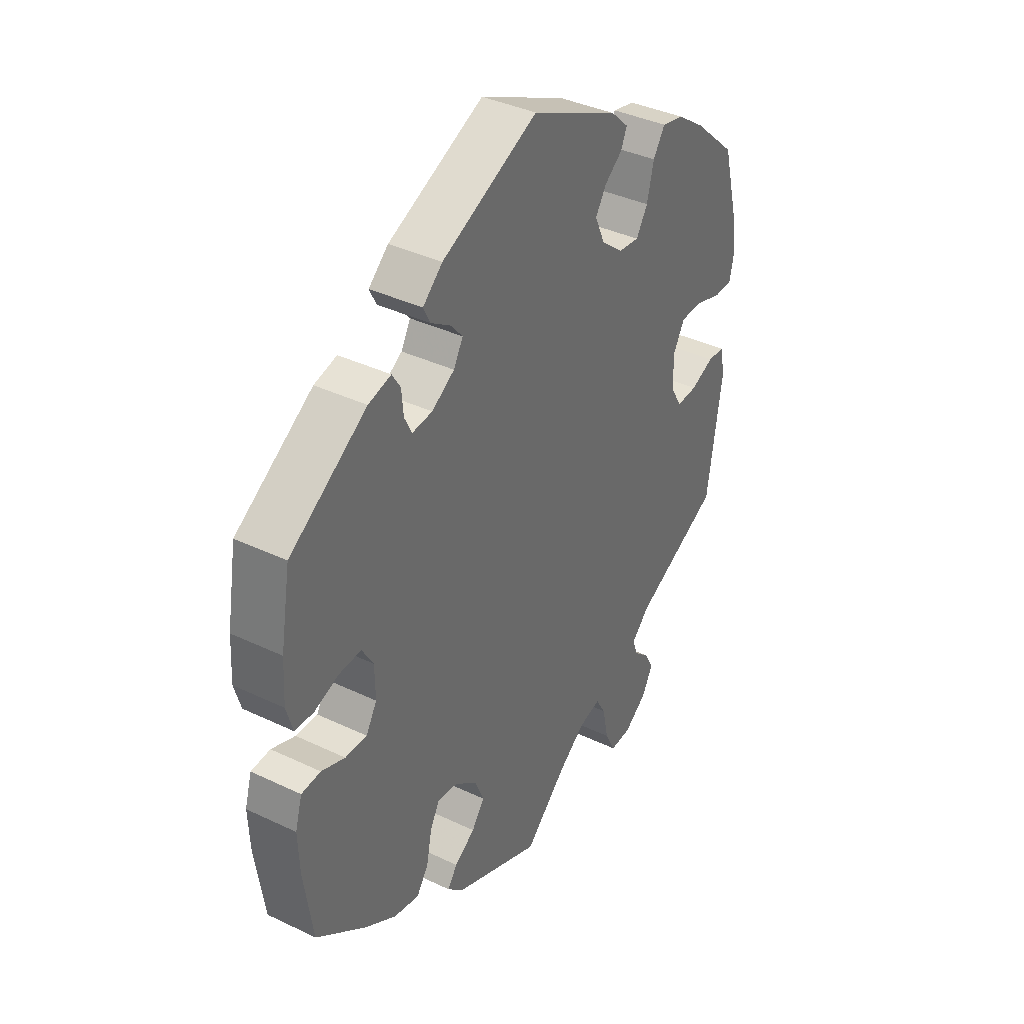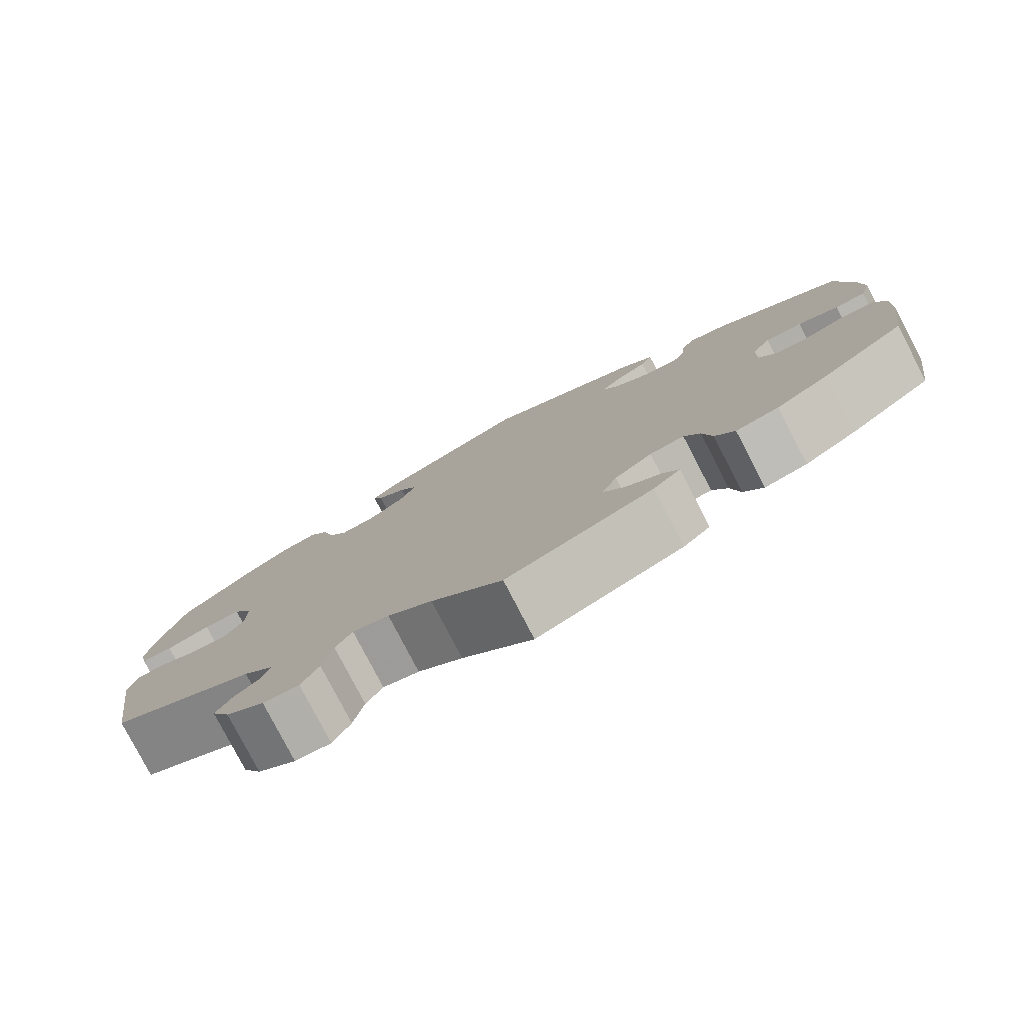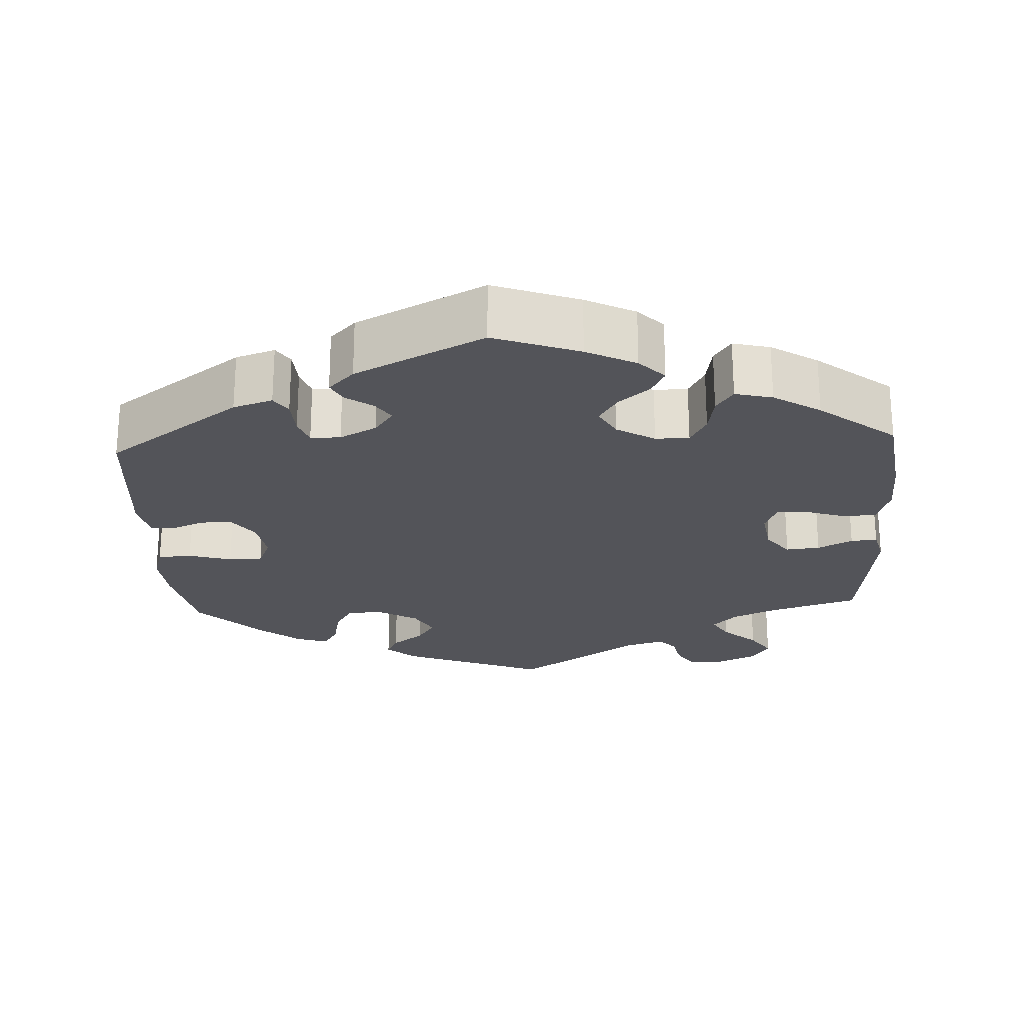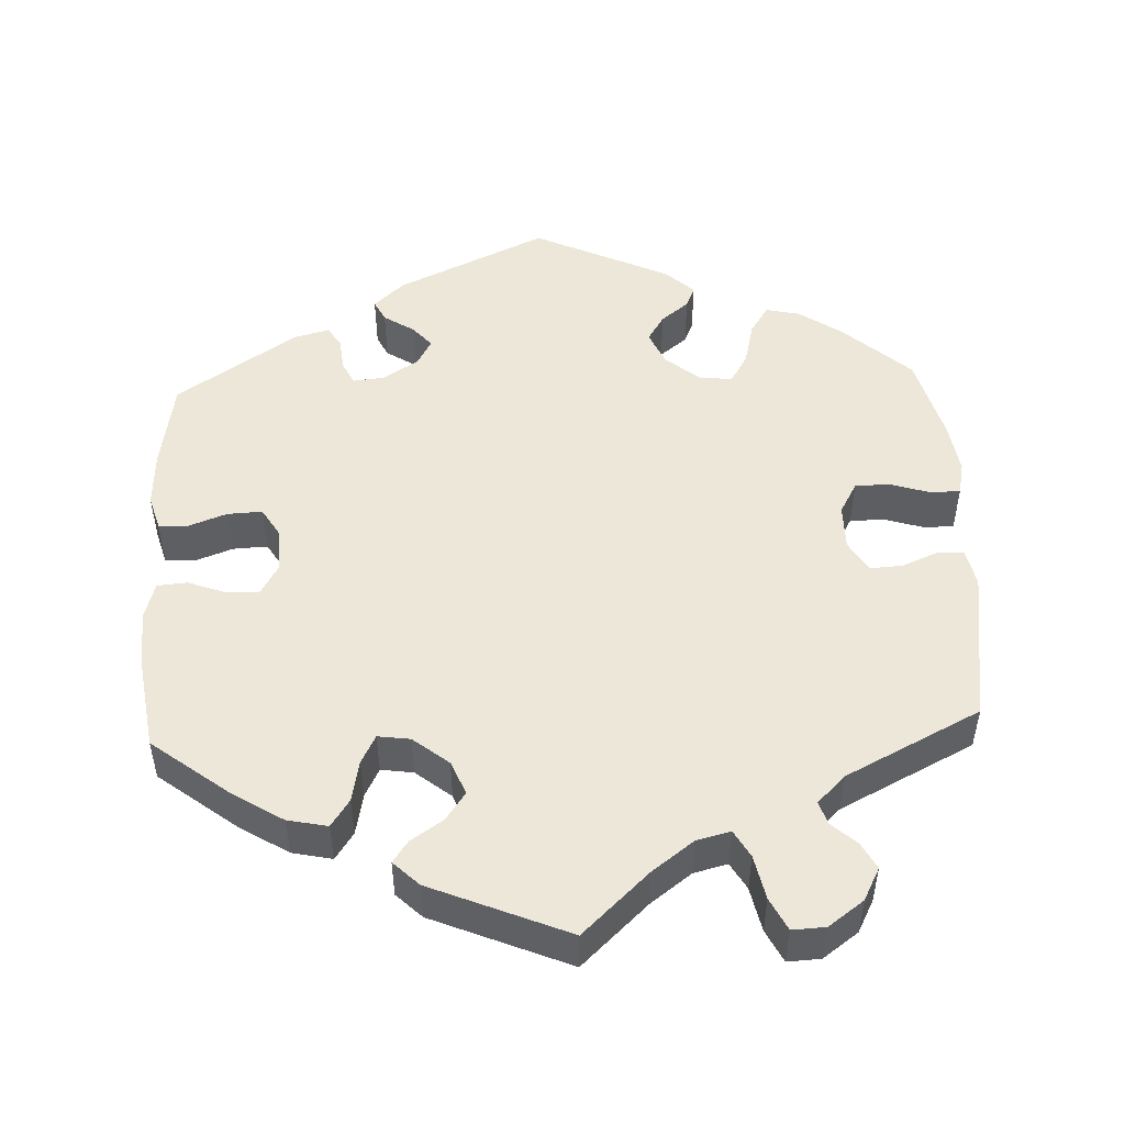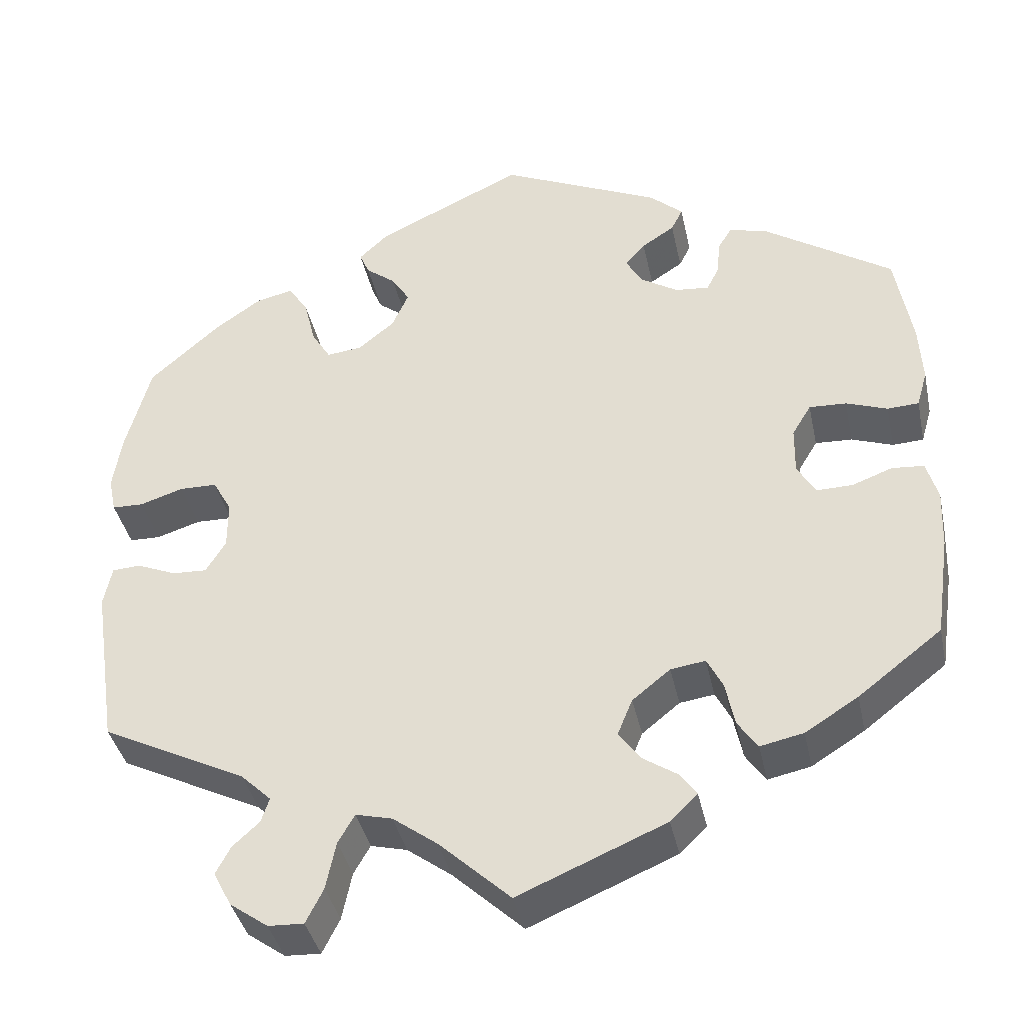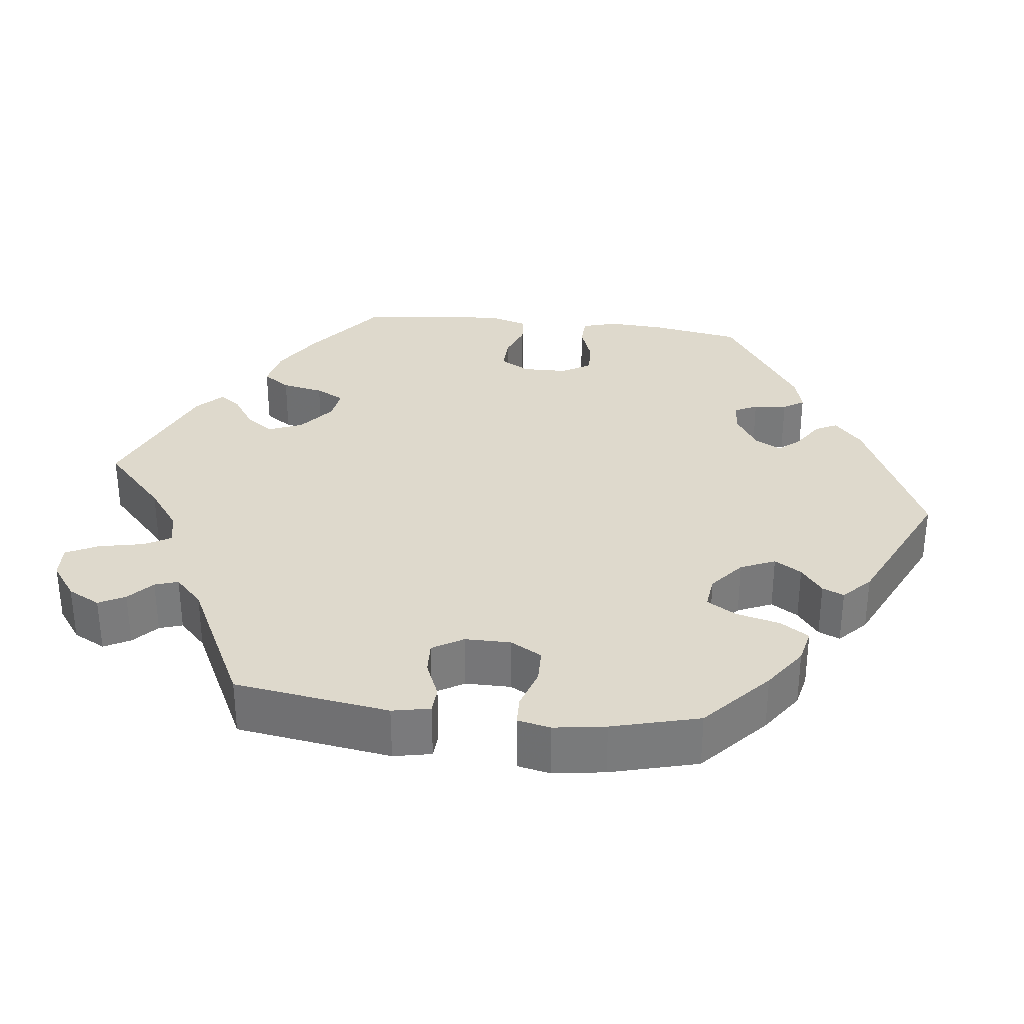
<metadata>
{"format":"obj","ext":"obj","renderer":"f3d","projection":"perspective","resolution":1024,"background":"white","views":[{"elev":38.1,"azim":121.2,"up":"+Z"},{"elev":-79.6,"azim":27.5,"up":"+Z"},{"elev":-23.7,"azim":63.0,"up":"+Y"},{"elev":50.1,"azim":177.3,"up":"+Y"},{"elev":-39.1,"azim":12.0,"up":"+Z"},{"elev":32.1,"azim":-83.2,"up":"+Y"}]}
</metadata>
<code>
v -0.086 0.07 -0.498
v -0.14 0.07 -0.458
v -0.184 0.07 -0.447
v -0.204 0.07 -0.482
v -0.216 0.07 -0.54
v -0.237 0.07 -0.582
v -0.28 0.07 -0.58
v -0.326 0.07 -0.547
v -0.348 0.07 -0.505
v -0.33 0.07 -0.471
v -0.298 0.07 -0.442
v -0.288 0.07 -0.412
v -0.325 0.07 -0.376
v -0.5 0.07 -0.289
v -0.53 0.07 -0.088
v -0.52 0.07 -0.039
v -0.486 0.07 -0.037
v -0.438 0.07 -0.057
v -0.396 0.07 -0.059
v -0.372 0.07 -0.019
v -0.372 0.07 0.04
v -0.395 0.07 0.081
v -0.44 0.07 0.082
v -0.493 0.07 0.065
v -0.531 0.07 0.066
v -0.54 0.07 0.109
v -0.53 0.07 0.176
v -0.5 0.07 0.289
v -0.414 0.07 0.366
v -0.358 0.07 0.405
v -0.313 0.07 0.415
v -0.289 0.07 0.378
v -0.275 0.07 0.321
v -0.252 0.07 0.283
v -0.209 0.07 0.288
v -0.165 0.07 0.324
v -0.145 0.07 0.369
v -0.167 0.07 0.404
v -0.203 0.07 0.432
v -0.215 0.07 0.46
v -0.179 0.07 0.494
v -0.001 0.07 0.578
v 0.194 0.07 0.489
v 0.234 0.07 0.453
v 0.22 0.07 0.425
v 0.18 0.07 0.399
v 0.156 0.07 0.371
v 0.175 0.07 0.337
v 0.221 0.07 0.308
v 0.262 0.07 0.304
v 0.277 0.07 0.334
v 0.281 0.07 0.377
v 0.298 0.07 0.404
v 0.344 0.07 0.392
v 0.5 0.07 0.289
v 0.52 0.07 0.172
v 0.524 0.07 0.1
v 0.511 0.07 0.055
v 0.473 0.07 0.053
v 0.423 0.07 0.071
v 0.378 0.07 0.073
v 0.355 0.07 0.035
v 0.354 0.07 -0.023
v 0.376 0.07 -0.061
v 0.42 0.07 -0.06
v 0.468 0.07 -0.042
v 0.507 0.07 -0.045
v 0.521 0.07 -0.093
v 0.518 0.07 -0.165
v 0.5 0.07 -0.289
v 0.399 0.07 -0.367
v 0.335 0.07 -0.407
v 0.283 0.07 -0.418
v 0.259 0.07 -0.383
v 0.248 0.07 -0.329
v 0.229 0.07 -0.292
v 0.187 0.07 -0.298
v 0.141 0.07 -0.335
v 0.123 0.07 -0.379
v 0.149 0.07 -0.415
v 0.191 0.07 -0.443
v 0.211 0.07 -0.471
v 0.178 0.07 -0.503
v 0 0.07 -0.578
v -0.086 0 -0.498
v -0.14 0 -0.458
v -0.184 0 -0.447
v -0.204 0 -0.482
v -0.216 0 -0.54
v -0.237 0 -0.582
v -0.28 0 -0.58
v -0.326 0 -0.547
v -0.348 0 -0.505
v -0.33 0 -0.471
v -0.298 0 -0.442
v -0.288 0 -0.412
v -0.325 0 -0.376
v -0.5 0 -0.289
v -0.53 0 -0.088
v -0.52 0 -0.039
v -0.486 0 -0.037
v -0.438 0 -0.057
v -0.396 0 -0.059
v -0.372 0 -0.019
v -0.372 0 0.04
v -0.395 0 0.081
v -0.44 0 0.082
v -0.493 0 0.065
v -0.531 0 0.066
v -0.54 0 0.109
v -0.53 0 0.176
v -0.5 0 0.289
v -0.414 0 0.366
v -0.358 0 0.405
v -0.313 0 0.415
v -0.289 0 0.378
v -0.275 0 0.321
v -0.252 0 0.283
v -0.209 0 0.288
v -0.165 0 0.324
v -0.145 0 0.369
v -0.167 0 0.404
v -0.203 0 0.432
v -0.215 0 0.46
v -0.179 0 0.494
v -0.001 0 0.578
v 0.194 0 0.489
v 0.234 0 0.453
v 0.22 0 0.425
v 0.18 0 0.399
v 0.156 0 0.371
v 0.175 0 0.337
v 0.221 0 0.308
v 0.262 0 0.304
v 0.277 0 0.334
v 0.281 0 0.377
v 0.298 0 0.404
v 0.344 0 0.392
v 0.5 0 0.289
v 0.52 0 0.172
v 0.524 0 0.1
v 0.511 0 0.055
v 0.473 0 0.053
v 0.423 0 0.071
v 0.378 0 0.073
v 0.355 0 0.035
v 0.354 0 -0.023
v 0.376 0 -0.061
v 0.42 0 -0.06
v 0.468 0 -0.042
v 0.507 0 -0.045
v 0.521 0 -0.093
v 0.518 0 -0.165
v 0.5 0 -0.289
v 0.399 0 -0.367
v 0.335 0 -0.407
v 0.283 0 -0.418
v 0.259 0 -0.383
v 0.248 0 -0.329
v 0.229 0 -0.292
v 0.187 0 -0.298
v 0.141 0 -0.335
v 0.123 0 -0.379
v 0.149 0 -0.415
v 0.191 0 -0.443
v 0.211 0 -0.471
v 0.178 0 -0.503
v 0 0 -0.578
f 83 84 1
f 80 81 82 83
f 79 80 83 1
f 78 79 1 2
f 77 78 2 3
f 72 73 74 75
f 72 75 76
f 71 72 76
f 70 71 76
f 69 70 76
f 68 69 76 77
f 65 66 67 68
f 64 65 68 77
f 57 58 59 60
f 57 60 61
f 56 57 61
f 55 56 61
f 54 55 61 62
f 51 52 53 54
f 50 51 54 62
f 43 44 45 46
f 43 46 47
f 42 43 47
f 41 42 47 48
f 38 39 40 41
f 37 38 41 48
f 30 31 32 33
f 30 33 34
f 29 30 34
f 28 29 34
f 27 28 34
f 26 27 34 35
f 23 24 25 26
f 22 23 26 35
f 15 16 17 18
f 13 14 15 18
f 12 13 18 19
f 8 9 10 11
f 8 11 12
f 7 8 12
f 4 5 6 7
f 3 4 7 12
f 63 64 77 3
f 49 50 62 63
f 36 37 48 49
f 21 22 35 36
f 20 21 36 49
f 19 20 49 63
f 3 12 19 63
f 85 168 167
f 167 166 165 164
f 85 167 164 163
f 86 85 163 162
f 87 86 162 161
f 159 158 157 156
f 160 159 156
f 160 156 155
f 160 155 154
f 160 154 153
f 161 160 153 152
f 152 151 150 149
f 161 152 149 148
f 144 143 142 141
f 145 144 141
f 145 141 140
f 145 140 139
f 146 145 139 138
f 138 137 136 135
f 146 138 135 134
f 130 129 128 127
f 131 130 127
f 131 127 126
f 132 131 126 125
f 125 124 123 122
f 132 125 122 121
f 117 116 115 114
f 118 117 114
f 118 114 113
f 118 113 112
f 118 112 111
f 119 118 111 110
f 110 109 108 107
f 119 110 107 106
f 102 101 100 99
f 102 99 98 97
f 103 102 97 96
f 95 94 93 92
f 96 95 92
f 96 92 91
f 91 90 89 88
f 96 91 88 87
f 87 161 148 147
f 147 146 134 133
f 133 132 121 120
f 120 119 106 105
f 133 120 105 104
f 147 133 104 103
f 147 103 96 87
f 1 85 86 2
f 2 86 87 3
f 3 87 88 4
f 4 88 89 5
f 5 89 90 6
f 6 90 91 7
f 7 91 92 8
f 8 92 93 9
f 9 93 94 10
f 10 94 95 11
f 11 95 96 12
f 12 96 97 13
f 13 97 98 14
f 14 98 99 15
f 15 99 100 16
f 16 100 101 17
f 17 101 102 18
f 18 102 103 19
f 19 103 104 20
f 20 104 105 21
f 21 105 106 22
f 22 106 107 23
f 23 107 108 24
f 24 108 109 25
f 25 109 110 26
f 26 110 111 27
f 27 111 112 28
f 28 112 113 29
f 29 113 114 30
f 30 114 115 31
f 31 115 116 32
f 32 116 117 33
f 33 117 118 34
f 34 118 119 35
f 35 119 120 36
f 36 120 121 37
f 37 121 122 38
f 38 122 123 39
f 39 123 124 40
f 40 124 125 41
f 41 125 126 42
f 42 126 127 43
f 43 127 128 44
f 44 128 129 45
f 45 129 130 46
f 46 130 131 47
f 47 131 132 48
f 48 132 133 49
f 49 133 134 50
f 50 134 135 51
f 51 135 136 52
f 52 136 137 53
f 53 137 138 54
f 54 138 139 55
f 55 139 140 56
f 56 140 141 57
f 57 141 142 58
f 58 142 143 59
f 59 143 144 60
f 60 144 145 61
f 61 145 146 62
f 62 146 147 63
f 63 147 148 64
f 64 148 149 65
f 65 149 150 66
f 66 150 151 67
f 67 151 152 68
f 68 152 153 69
f 69 153 154 70
f 70 154 155 71
f 71 155 156 72
f 72 156 157 73
f 73 157 158 74
f 74 158 159 75
f 75 159 160 76
f 76 160 161 77
f 77 161 162 78
f 78 162 163 79
f 79 163 164 80
f 80 164 165 81
f 81 165 166 82
f 82 166 167 83
f 83 167 168 84
f 84 168 85 1

</code>
